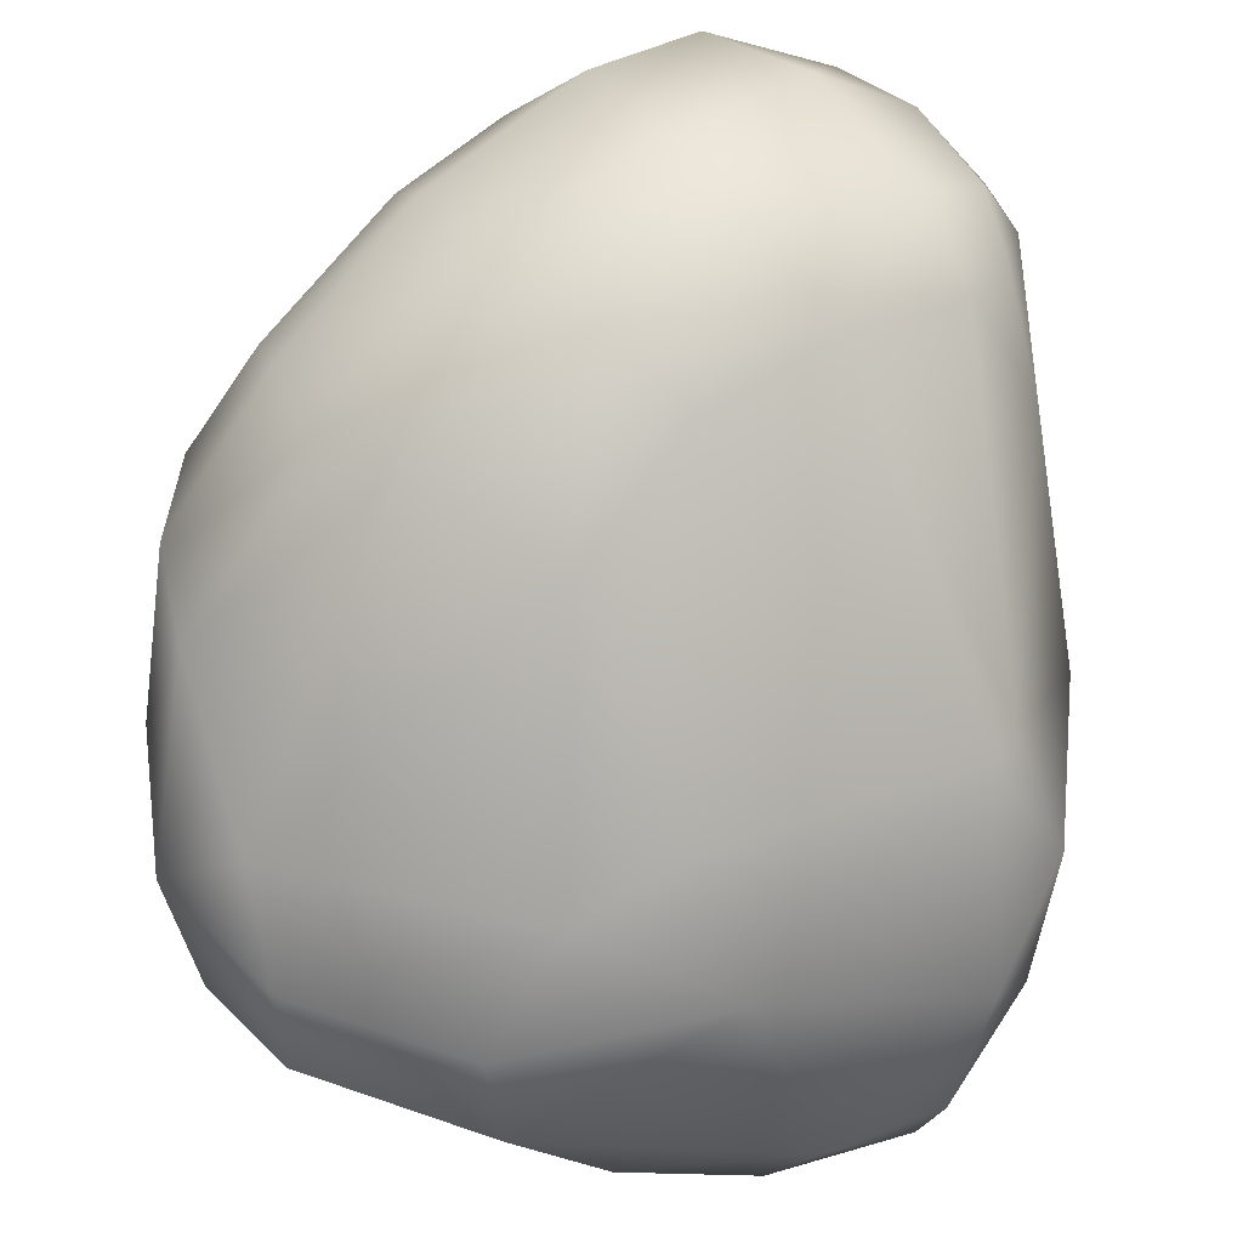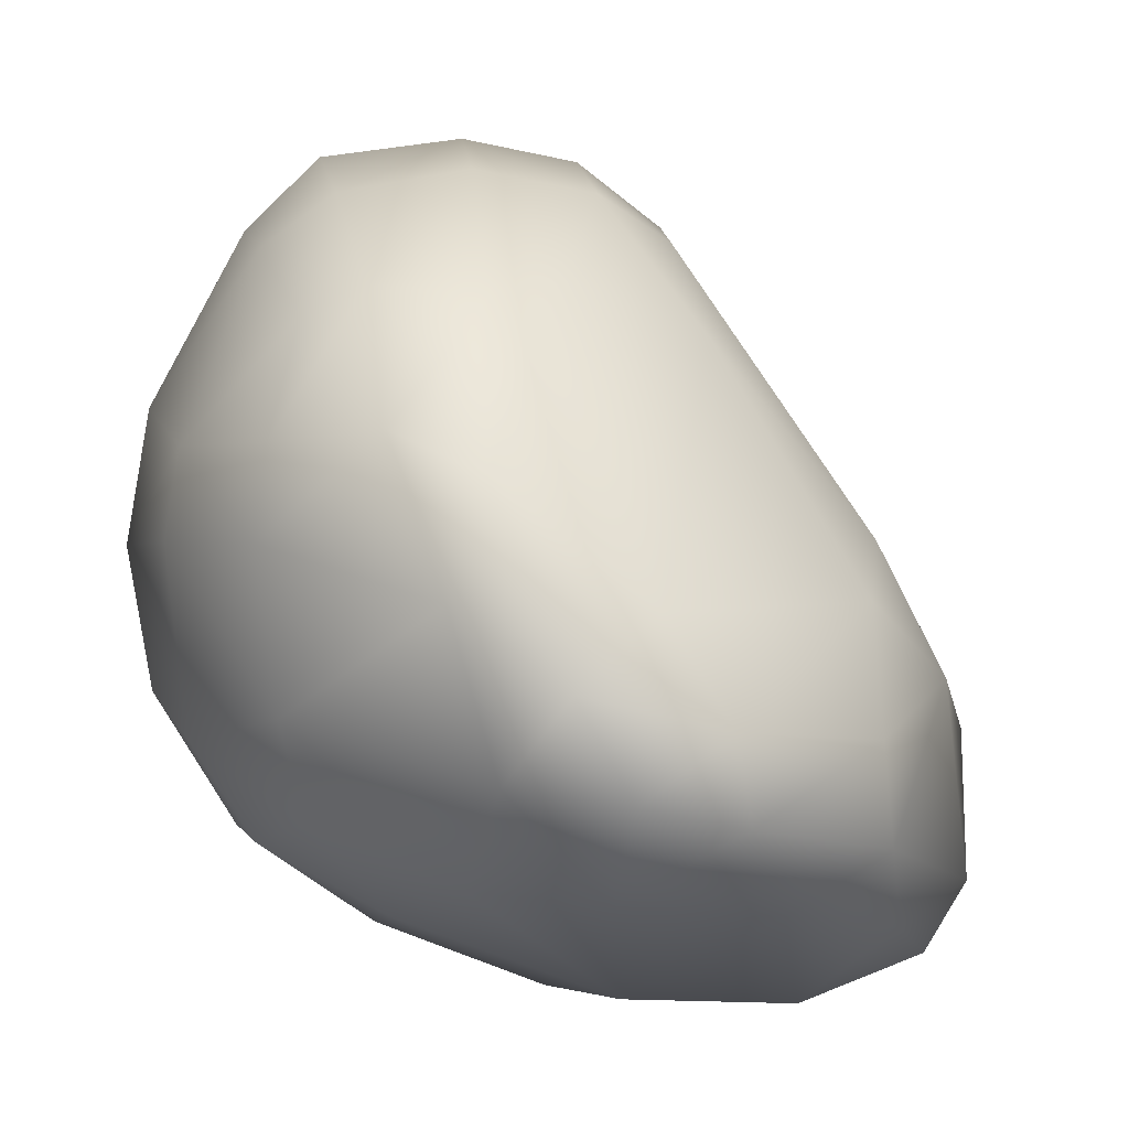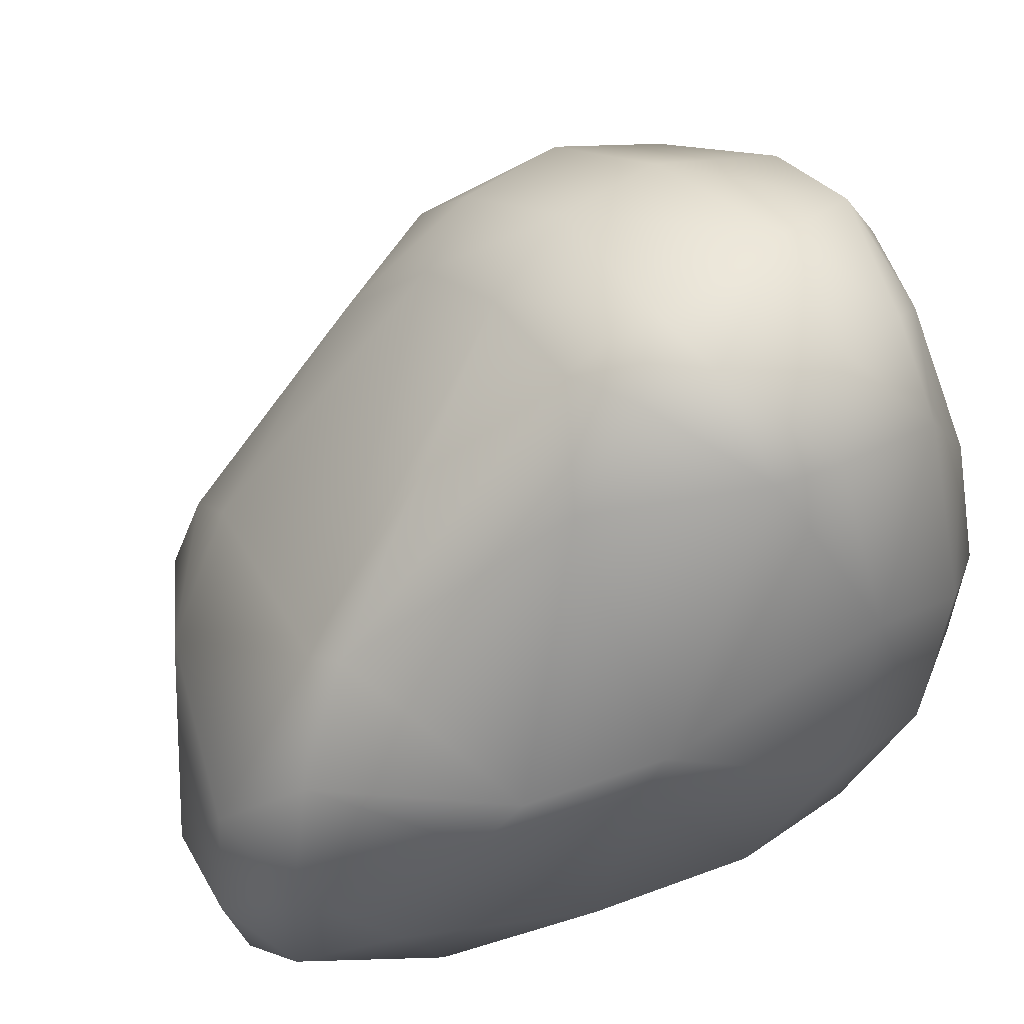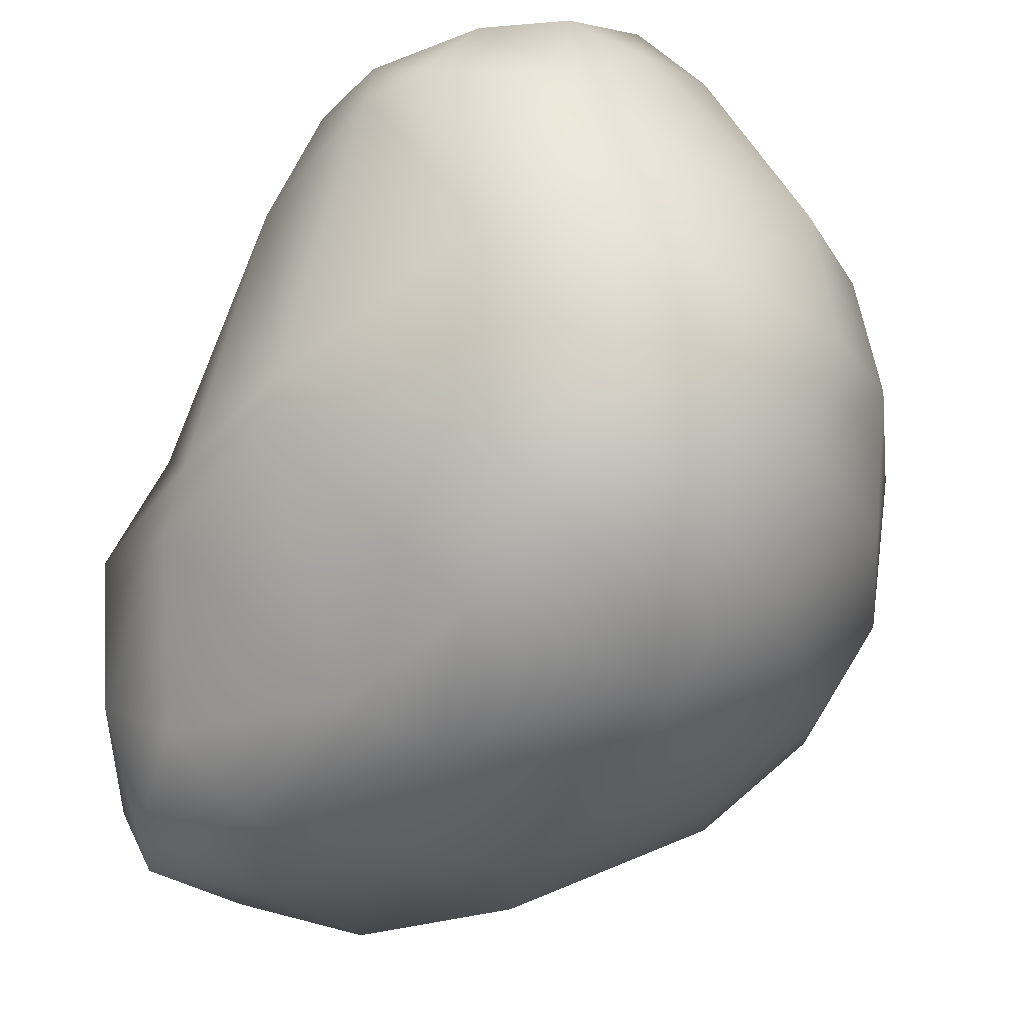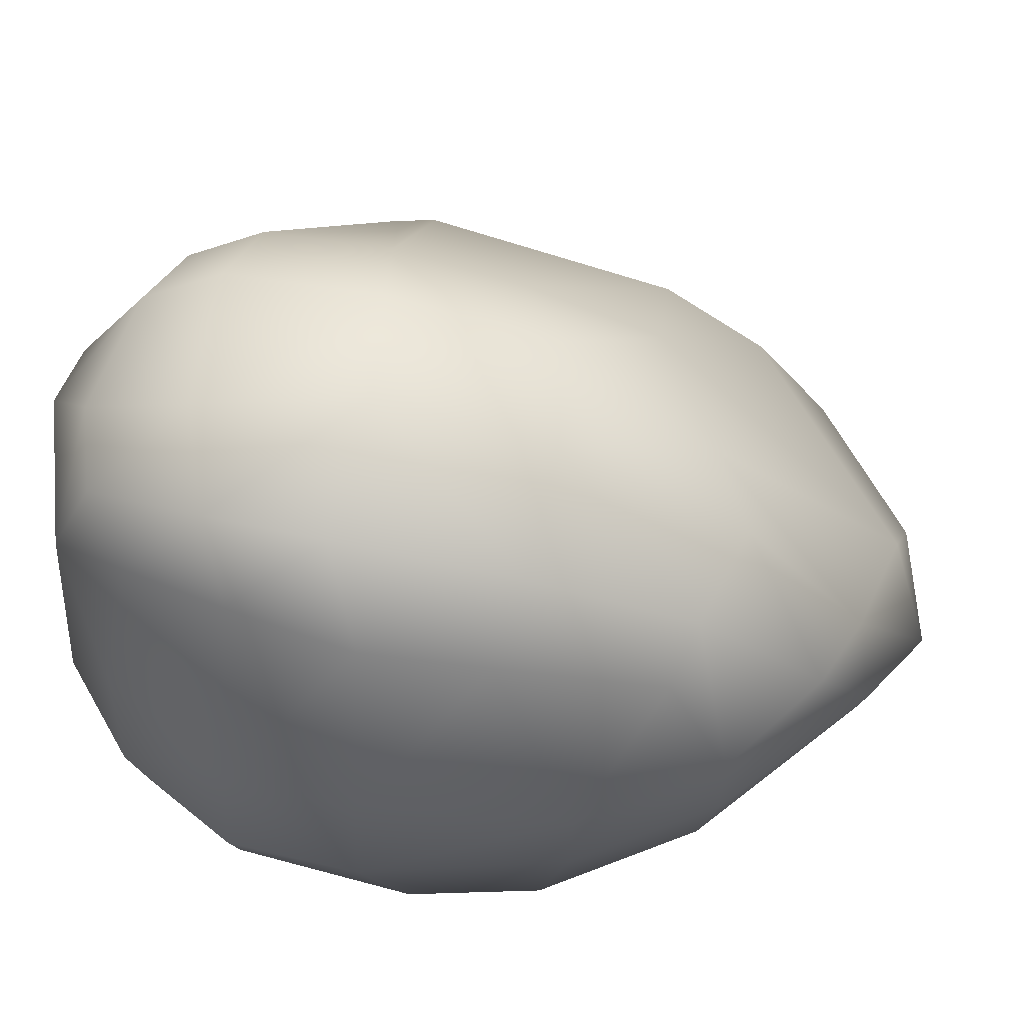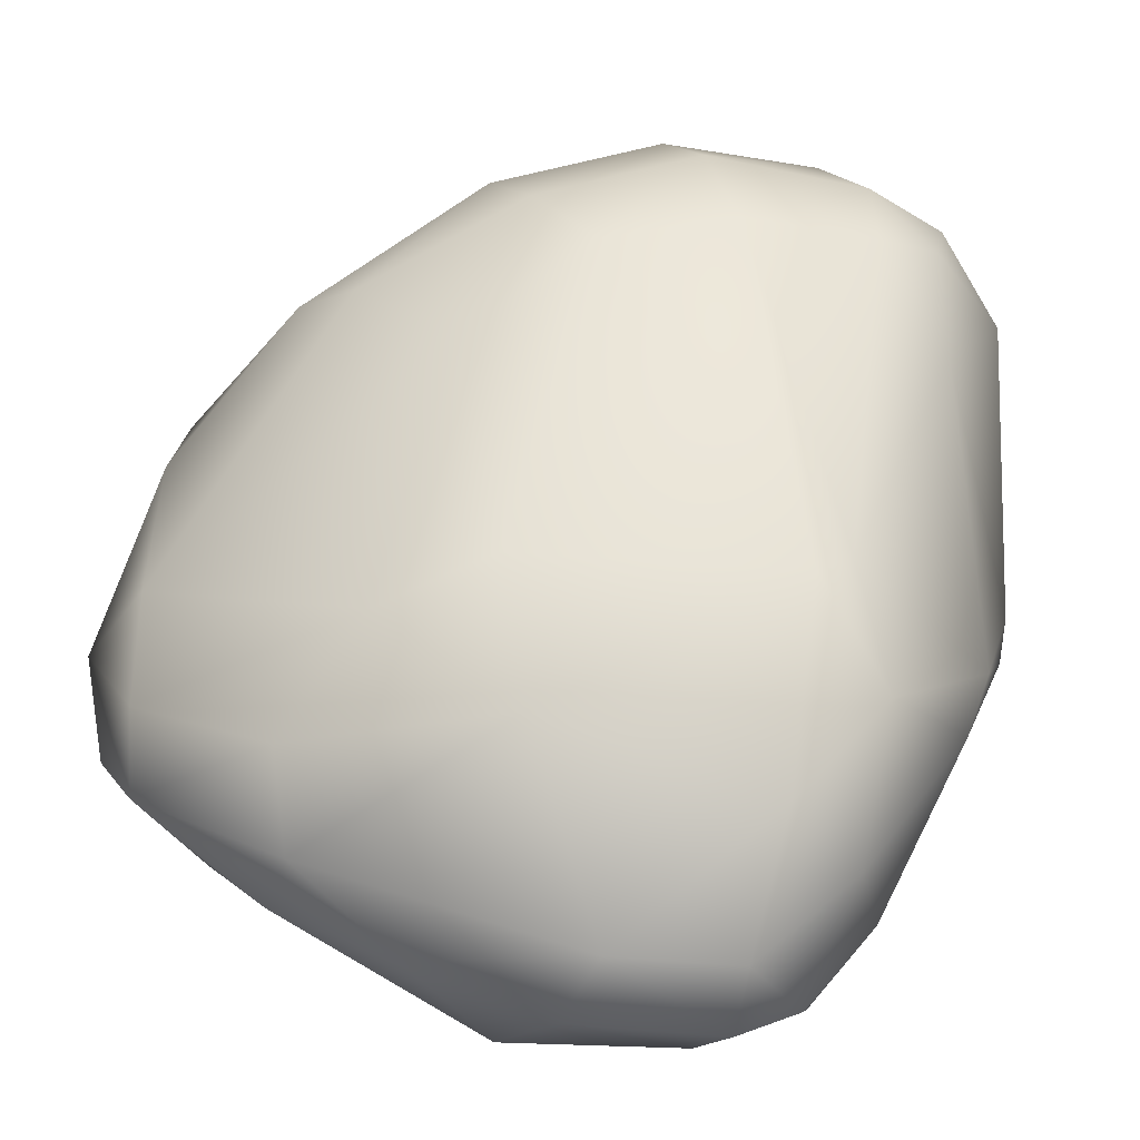
<metadata>
{"format":"obj","ext":"obj","renderer":"f3d","projection":"perspective","resolution":1024,"background":"white","views":[{"elev":43.9,"azim":52.3,"up":"+Y"},{"elev":3.6,"azim":-8.1,"up":"+Y"},{"elev":29.9,"azim":144.3,"up":"+Y"},{"elev":-28.7,"azim":-162.7,"up":"+Y"},{"elev":66.0,"azim":-82.3,"up":"+Y"},{"elev":2.5,"azim":75.3,"up":"+Y"}]}
</metadata>
<code>
o Cube.003_Cube.005
v -0.7213 -0.9318 1.174
v -0.7272 0.9537 1.102
v -0.7998 -0.8797 -0.9102
v -0.6319 1.24 -1.064
v 1.528 -1.361 1.259
v 0.8495 0.8886 0.893
v 1.567 -1.3 -0.5356
v 0.7832 1.233 -1.069
v -0.9399 -1.101 0.009383
v -0.9133 0.1266 1.375
v -0.886 1.327 -0.1024
v -0.9906 -0.006971 -1.158
v 0.1162 -1.201 -1.058
v -0.0008 1.329 -1.331
v 1.32 -0.396 -1.076
v 1.928 -1.612 0.1351
v 0.8583 1.356 -0.2262
v 1.354 -0.5896 1.681
v 0.3404 -1.163 1.775
v -0.05165 1.026 1.345
v 0.01258 1.714 -0.1632
v 0.3079 -1.764 0.1896
v 0.138 -0.3532 2.213
v 2.119 -0.7576 -0.01309
v -0.0924 0.1758 -1.561
v -1.375 0.04353 -0.08891
v -0.8853 -1.082 0.608
v -0.8635 0.494 1.37
v -0.7904 1.374 -0.6264
v -0.9528 -0.4003 -1.103
v -0.3469 -1.011 -1.13
v 0.5114 1.335 -1.197
v 1.456 -0.6229 -0.935
v 1.859 -1.551 -0.1425
v 0.8069 1.267 0.3276
v 1.402 -0.9971 1.648
v 0.9978 -1.237 1.653
v -0.4859 1.068 1.187
v -0.9287 -1.046 -0.4909
v -0.8277 -0.5216 1.31
v -0.8444 1.234 0.4169
v -0.8556 0.5761 -1.174
v 0.7153 -1.398 -0.7783
v -0.3671 1.344 -1.249
v 1.044 0.8095 -1.02
v 1.762 -1.566 0.7358
v 0.9113 1.272 -0.7748
v 1.393 -0.1103 1.34
v -0.1661 -1.134 1.549
v 0.2638 1.084 1.175
v -0.0246 1.54 0.5615
v -0.07882 1.638 -0.8686
v 0.4976 1.624 -0.192
v -0.5695 1.638 -0.2495
v 0.5264 -1.703 0.7999
v 0.3744 -1.55 -0.6017
v -0.3707 -1.526 -0.04318
v 1.392 -1.76 0.1246
v -0.2752 -0.05681 1.965
v 0.7233 -0.5017 2.117
v 0.3598 -0.7481 2.19
v -0.1203 0.3856 1.874
v 1.81 -0.4523 0.8667
v 1.958 -0.421 -0.4464
v 2.062 -1.338 0.123
v 1.772 0.02821 -0.2209
v 0.8282 -0.2185 -1.351
v -0.6232 0.06456 -1.443
v -0.07087 -0.6272 -1.401
v 0.1688 0.9898 -1.546
v -1.298 -0.02961 -0.6586
v -1.23 0.1057 0.7792
v -1.277 -0.5369 0.09486
v -1.28 0.6011 -0.08447
v -1.17 0.4674 0.7875
v -1.147 -0.6639 0.6541
v -1.177 -0.5372 -0.6723
v -0.4313 0.9276 -1.425
v -0.557 -0.5567 -1.348
v 0.9015 -0.3939 -1.295
v 1.723 0.06975 -0.3821
v 1.964 -1.045 -0.3316
v 1.967 -1.297 0.6287
v 0.4725 -0.08493 2.041
v 0.7761 -0.8409 2.126
v -0.0876 -0.7015 1.974
v 1.245 -1.668 -0.3722
v -0.5137 -1.371 -0.4773
v -0.3768 -1.349 0.8146
v -0.5279 1.625 -0.7353
v 0.5758 1.498 -0.8618
v 0.4769 1.451 0.5111
v -0.5525 1.448 0.5026
v 1.226 -1.732 0.8409
v -0.4602 0.5457 1.723
v 1.519 0.09346 0.891
v 0.4338 0.9506 -1.475
v -1.202 0.6109 -0.6187
f 98 4 42
f 97 8 45
f 96 6 48
f 38 28 95
f 94 5 37
f 93 2 38
f 51 50 92
f 52 53 91
f 29 54 90
f 55 49 89
f 56 57 88
f 34 58 87
f 59 40 86
f 60 61 85
f 50 62 84
f 63 36 83
f 82 24 65
f 81 17 66
f 80 15 33
f 79 25 69
f 78 14 70
f 71 30 77
f 72 73 76
f 41 74 75
f 75 26 72
f 10 75 72
f 2 75 28
f 76 9 27
f 1 76 27
f 40 72 76
f 77 3 39
f 73 39 9
f 26 77 73
f 78 25 68
f 42 68 12
f 4 78 42
f 31 69 13
f 3 79 31
f 30 68 79
f 43 33 7
f 13 80 43
f 69 67 80
f 64 66 24
f 15 81 64
f 45 47 81
f 34 65 16
f 7 82 34
f 33 64 82
f 83 5 46
f 16 83 46
f 24 83 65
f 84 23 60
f 48 60 18
f 6 84 48
f 85 19 37
f 36 37 5
f 18 85 36
f 49 40 1
f 19 86 49
f 23 86 61
f 87 22 56
f 43 56 13
f 7 87 43
f 88 9 39
f 3 88 39
f 13 88 31
f 89 1 27
f 57 27 9
f 22 89 57
f 90 21 52
f 44 52 14
f 4 90 44
f 91 17 47
f 8 91 47
f 32 52 91
f 92 6 35
f 53 35 17
f 21 92 53
f 51 38 20
f 21 93 51
f 11 93 54
f 55 37 19
f 58 55 22
f 58 46 94
f 95 10 59
f 62 59 23
f 20 95 62
f 63 48 18
f 66 63 24
f 66 35 96
f 67 45 15
f 25 97 67
f 70 32 97
f 98 12 71
f 26 98 71
f 11 98 74
f 98 29 4
f 97 32 8
f 96 35 6
f 38 2 28
f 94 46 5
f 93 41 2
f 51 20 50
f 52 21 53
f 29 11 54
f 55 19 49
f 56 22 57
f 34 16 58
f 59 10 40
f 60 23 61
f 50 20 62
f 63 18 36
f 82 64 24
f 81 47 17
f 80 67 15
f 79 68 25
f 78 44 14
f 71 12 30
f 72 26 73
f 41 11 74
f 75 74 26
f 10 28 75
f 2 41 75
f 76 73 9
f 1 40 76
f 40 10 72
f 77 30 3
f 73 77 39
f 26 71 77
f 78 70 25
f 42 78 68
f 4 44 78
f 31 79 69
f 3 30 79
f 30 12 68
f 43 80 33
f 13 69 80
f 69 25 67
f 64 81 66
f 15 45 81
f 45 8 47
f 34 82 65
f 7 33 82
f 33 15 64
f 83 36 5
f 16 65 83
f 24 63 83
f 84 62 23
f 48 84 60
f 6 50 84
f 85 61 19
f 36 85 37
f 18 60 85
f 49 86 40
f 19 61 86
f 23 59 86
f 87 58 22
f 43 87 56
f 7 34 87
f 88 57 9
f 3 31 88
f 13 56 88
f 89 49 1
f 57 89 27
f 22 55 89
f 90 54 21
f 44 90 52
f 4 29 90
f 91 53 17
f 8 32 91
f 32 14 52
f 92 50 6
f 53 92 35
f 21 51 92
f 51 93 38
f 21 54 93
f 11 41 93
f 55 94 37
f 58 94 55
f 58 16 46
f 95 28 10
f 62 95 59
f 20 38 95
f 63 96 48
f 66 96 63
f 66 17 35
f 67 97 45
f 25 70 97
f 70 14 32
f 98 42 12
f 26 74 98
f 11 29 98

</code>
